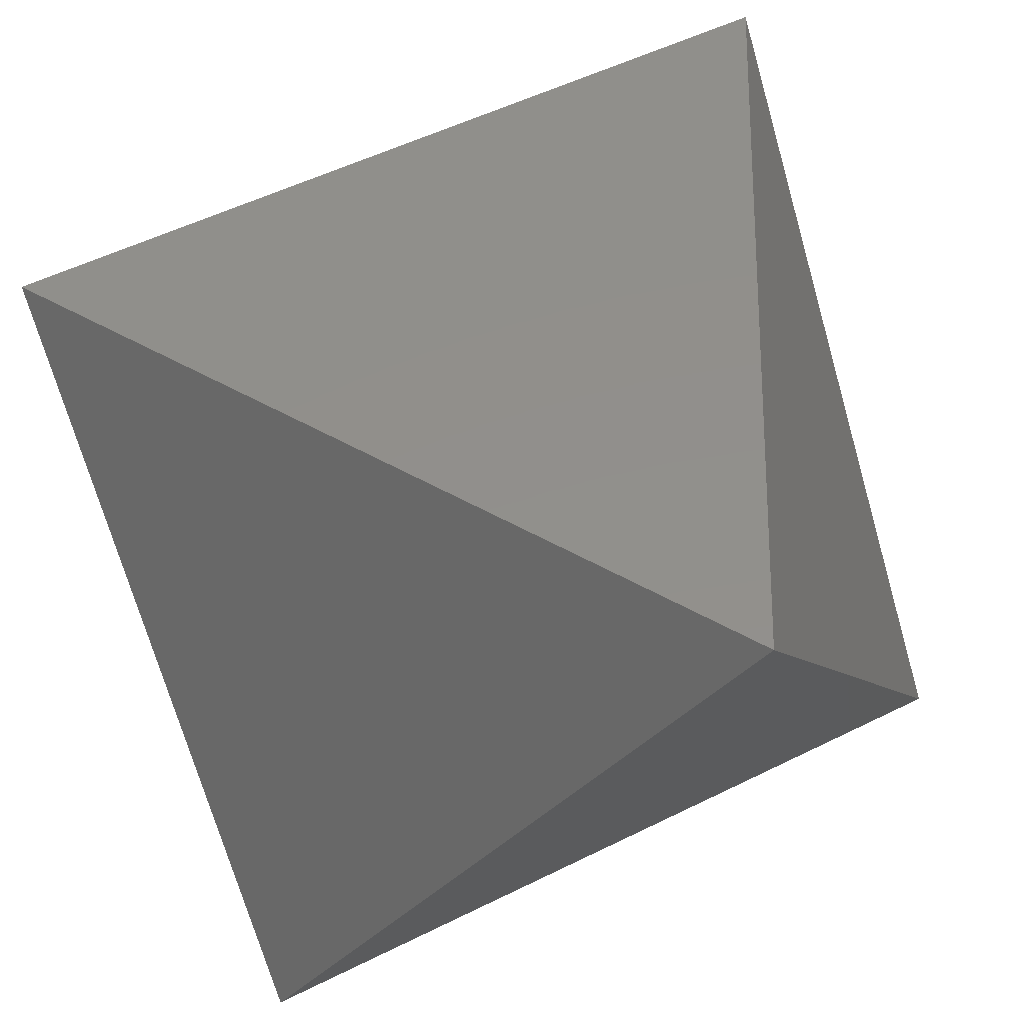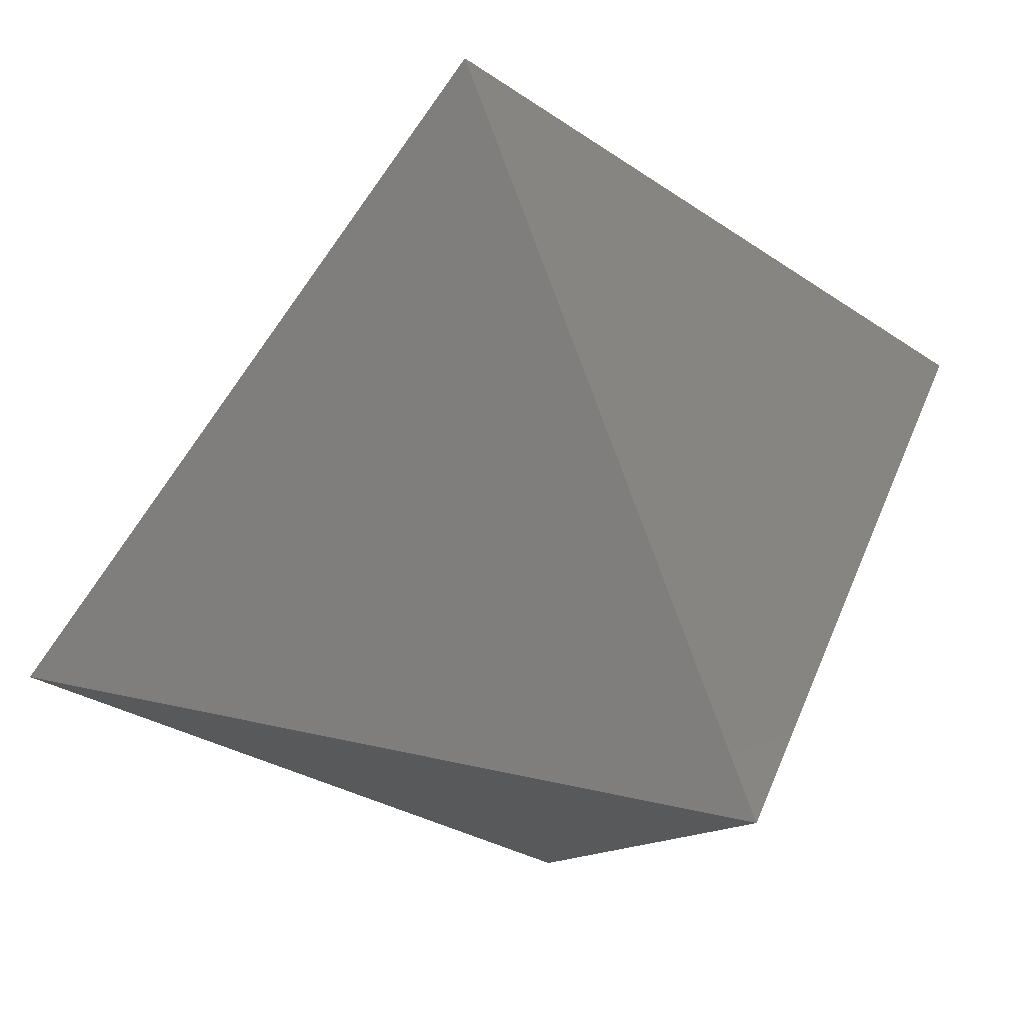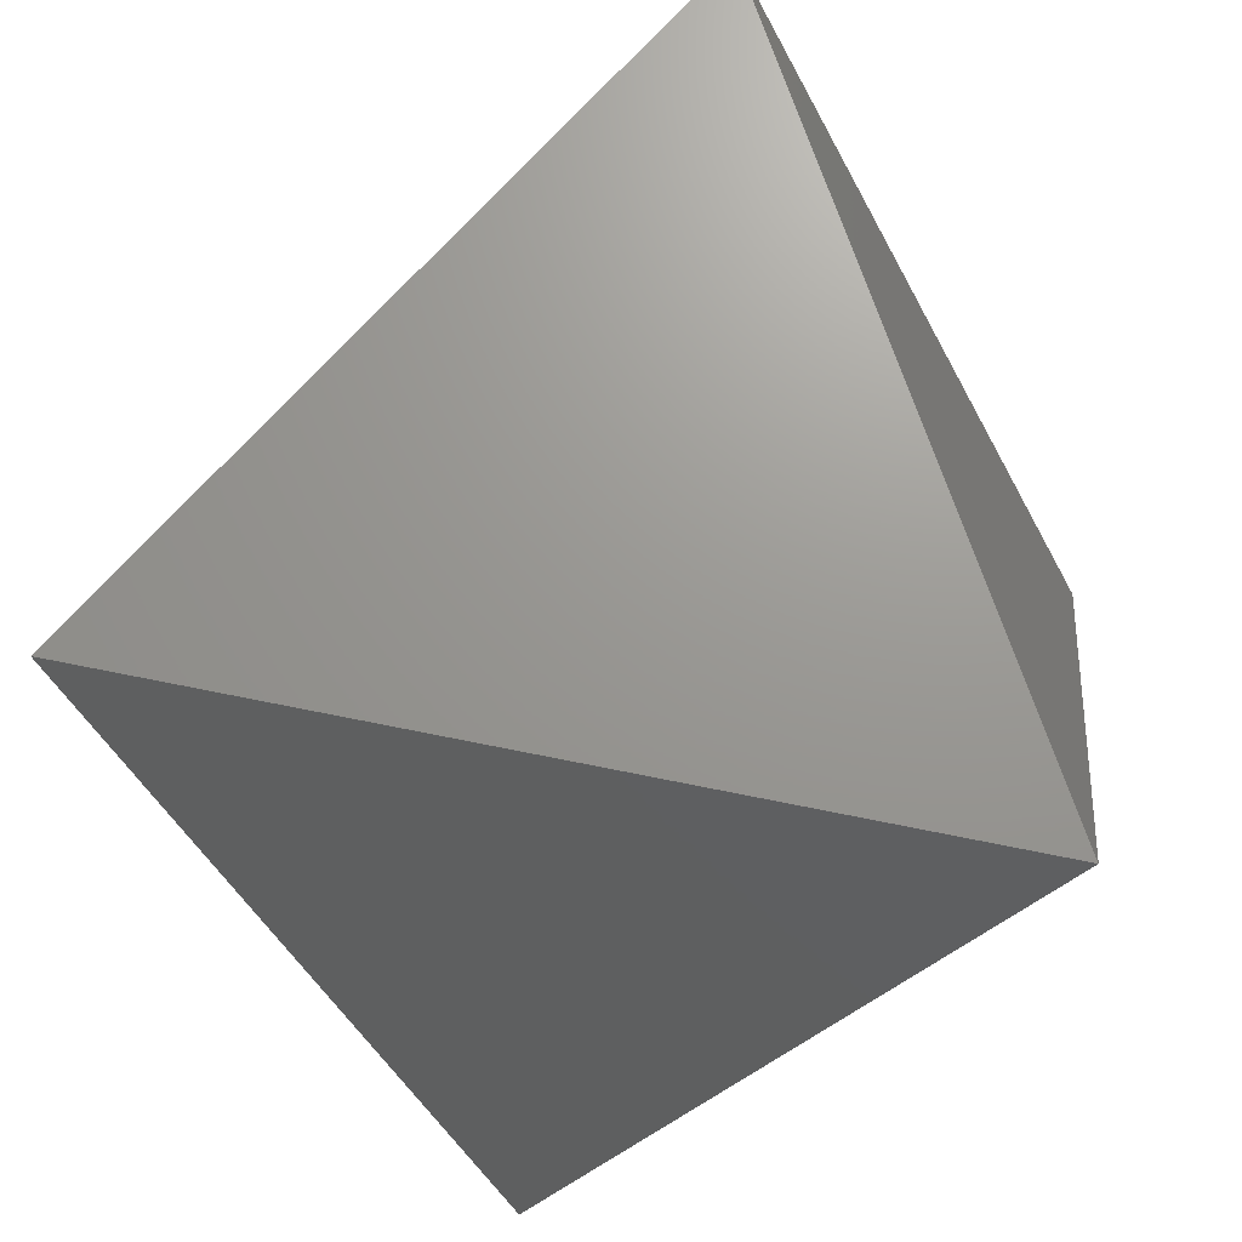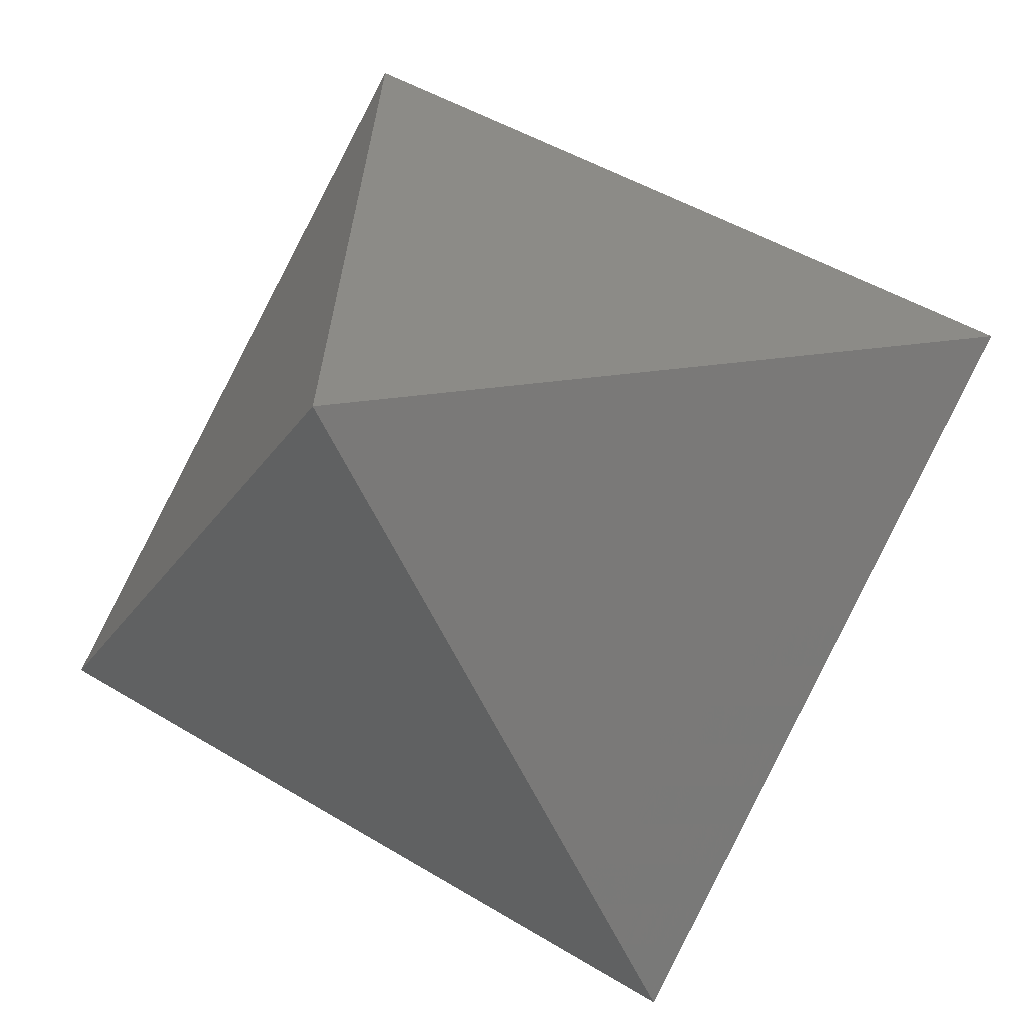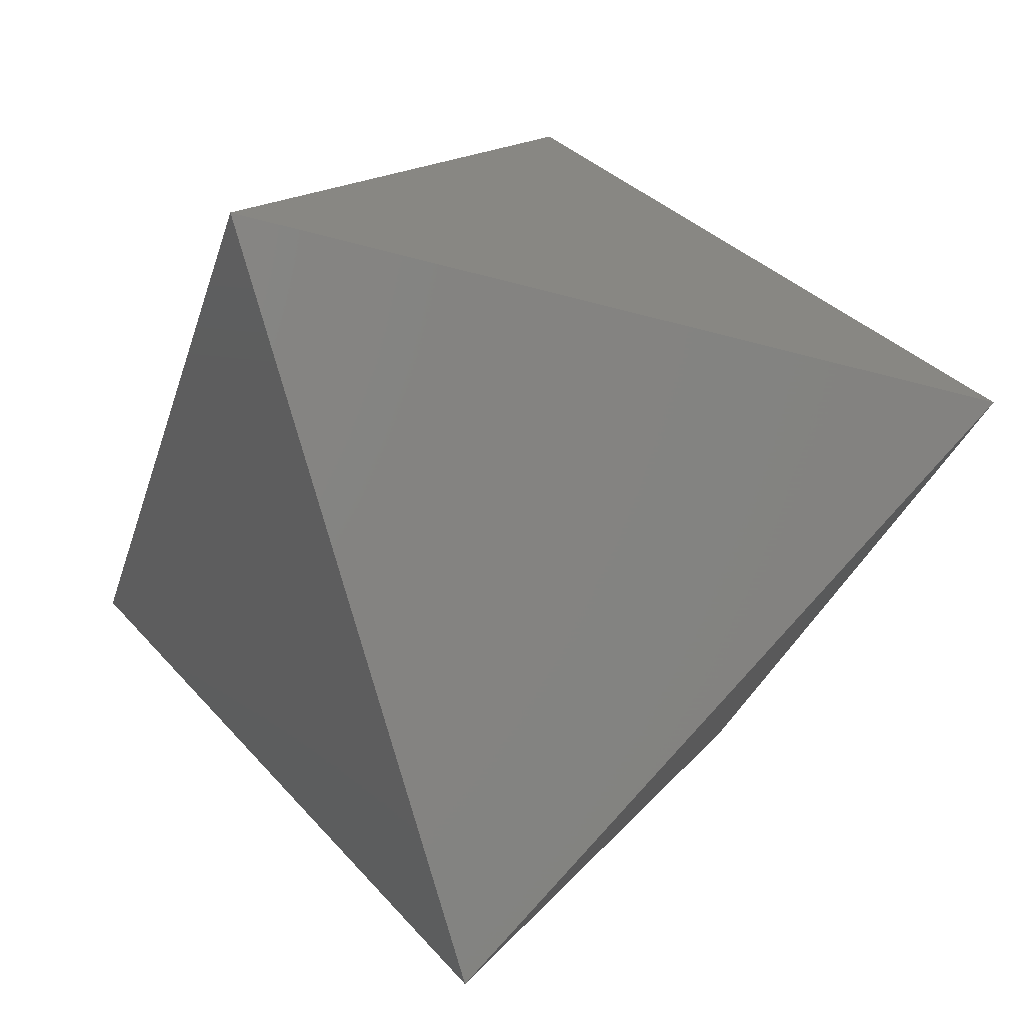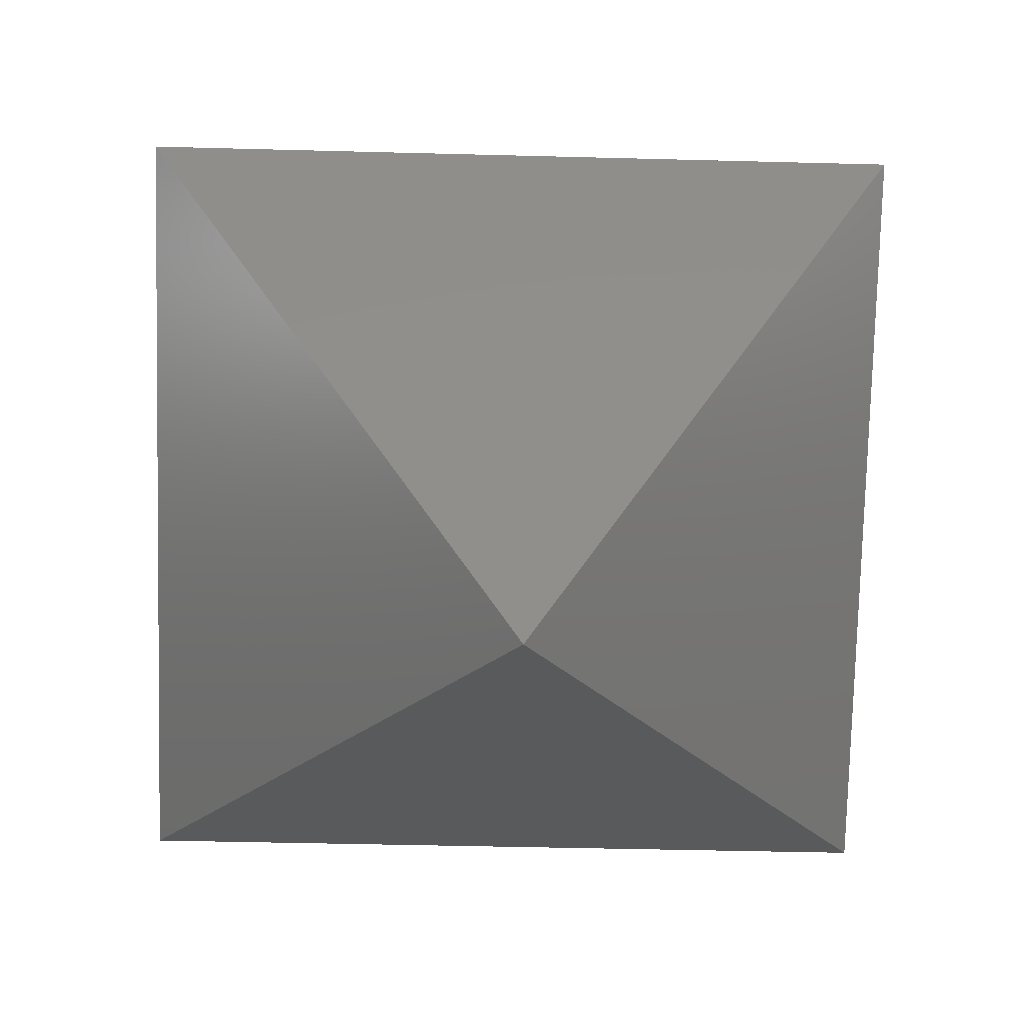
<metadata>
{"format":"stl","ext":"stl","renderer":"f3d","projection":"perspective","resolution":1024,"background":"white","views":[{"elev":51.7,"azim":-148.5,"up":"+Y"},{"elev":-28.5,"azim":-45.6,"up":"+Z"},{"elev":70.0,"azim":71.5,"up":"+Y"},{"elev":49.2,"azim":-146.3,"up":"+Z"},{"elev":33.0,"azim":-124.0,"up":"+Z"},{"elev":-42.6,"azim":-1.8,"up":"+Z"}]}
</metadata>
<code>
# stl→obj: 6 verts, 8 faces
v 70.71 57.73 -40.82
v -70.71 57.73 -40.82
v 0 57.73 81.65
v -70.71 -57.73 40.82
v 70.71 -57.73 40.82
v -0 -57.73 -81.65
f 1 2 3
f 4 3 2
f 1 3 5
f 4 5 3
f 4 2 6
f 1 6 2
f 1 5 6
f 4 6 5

</code>
